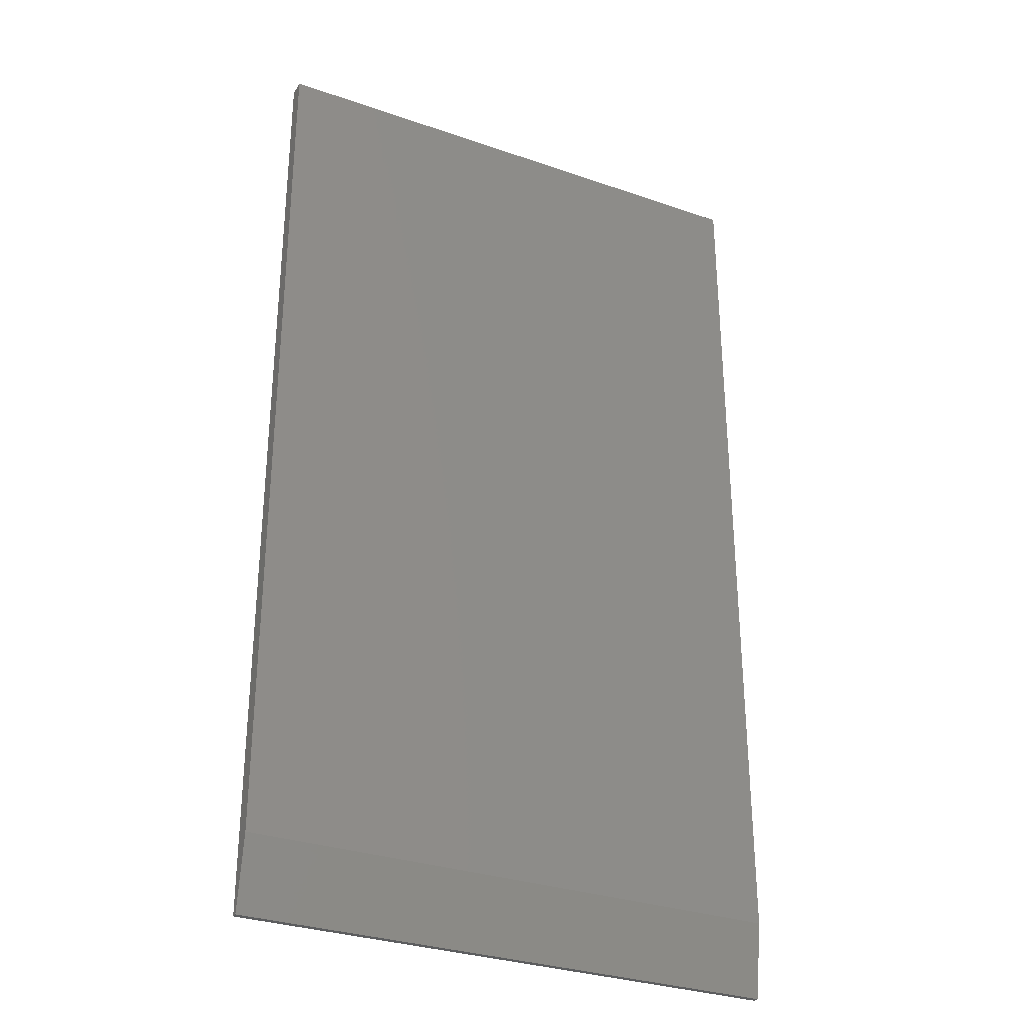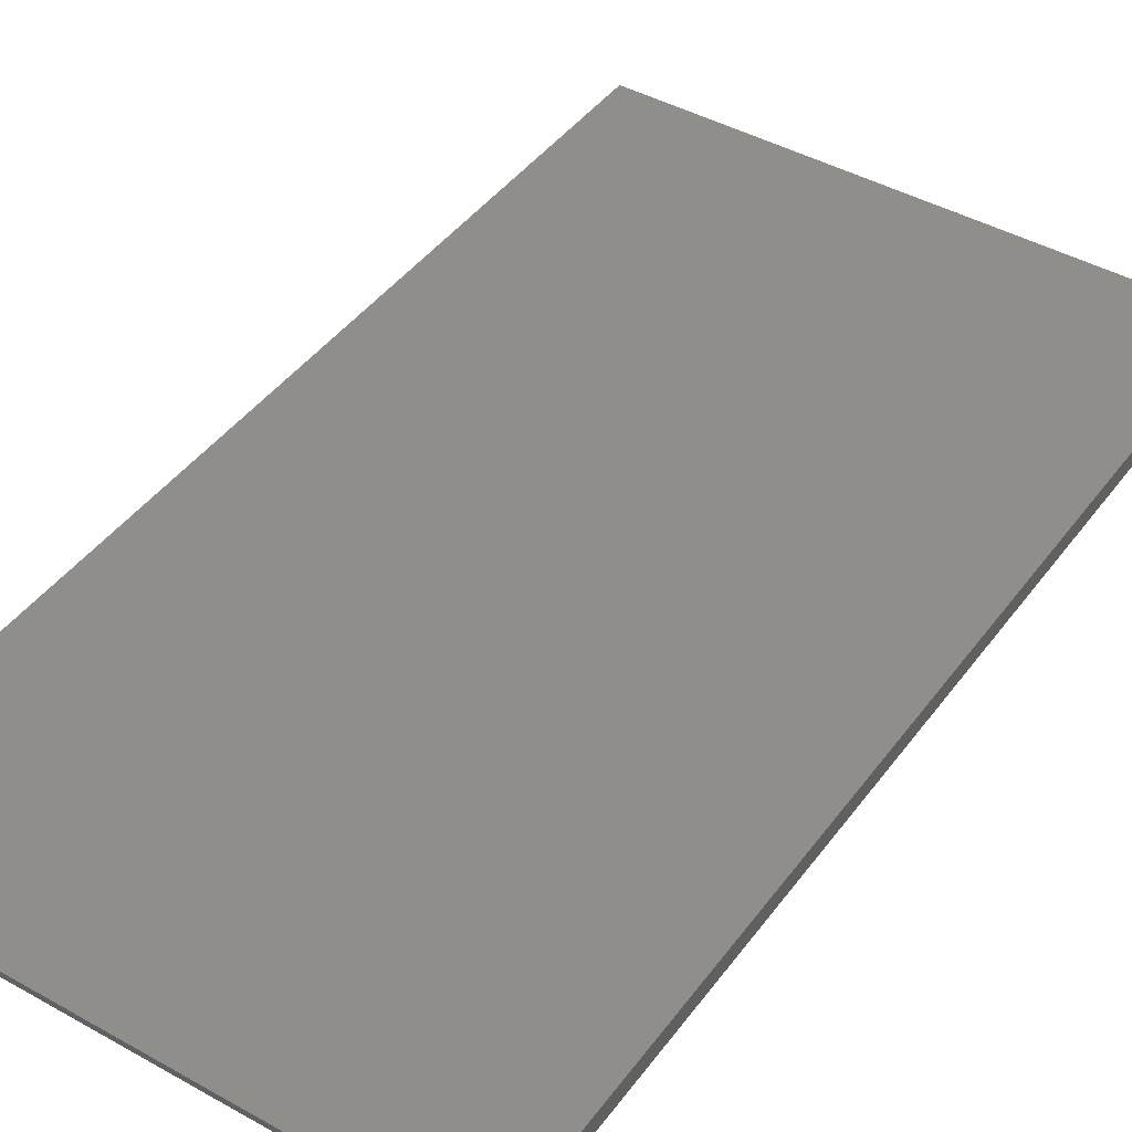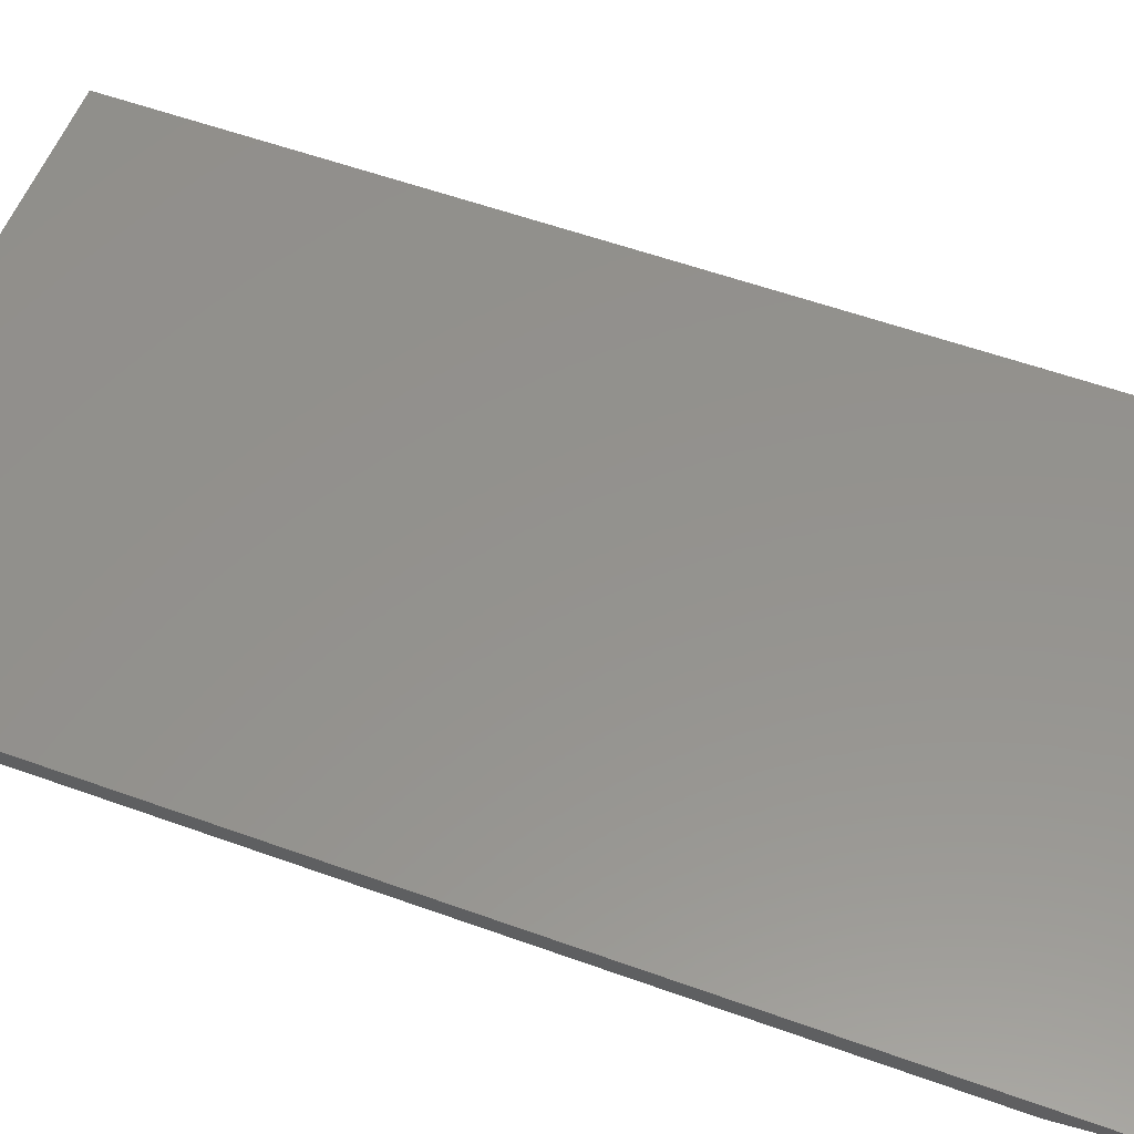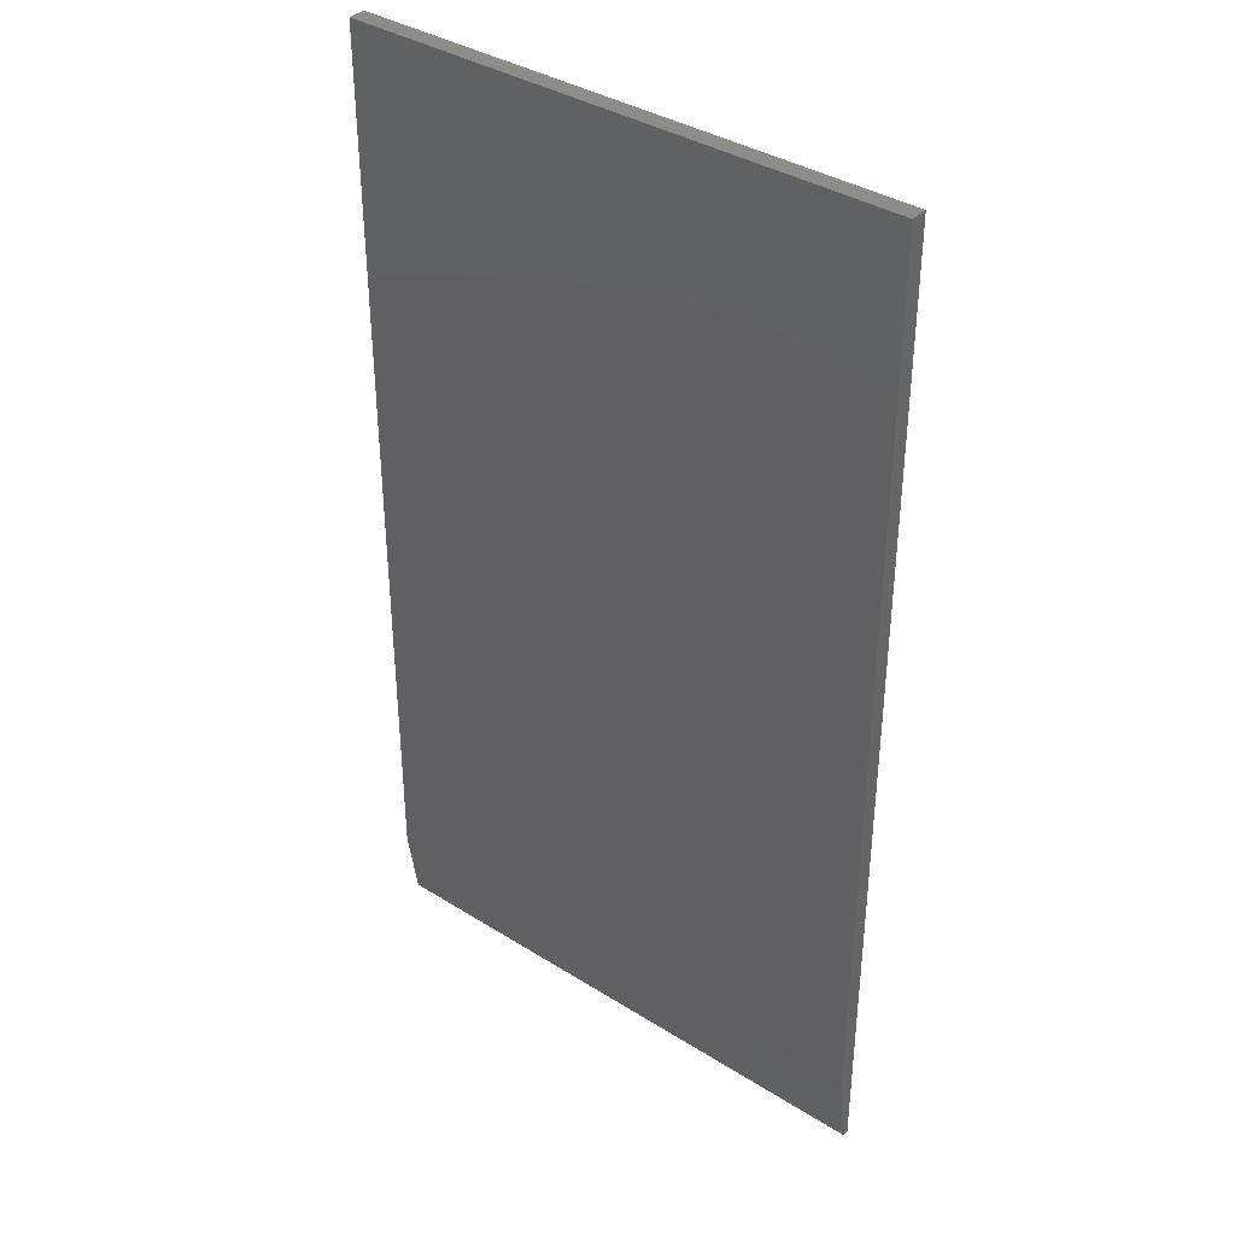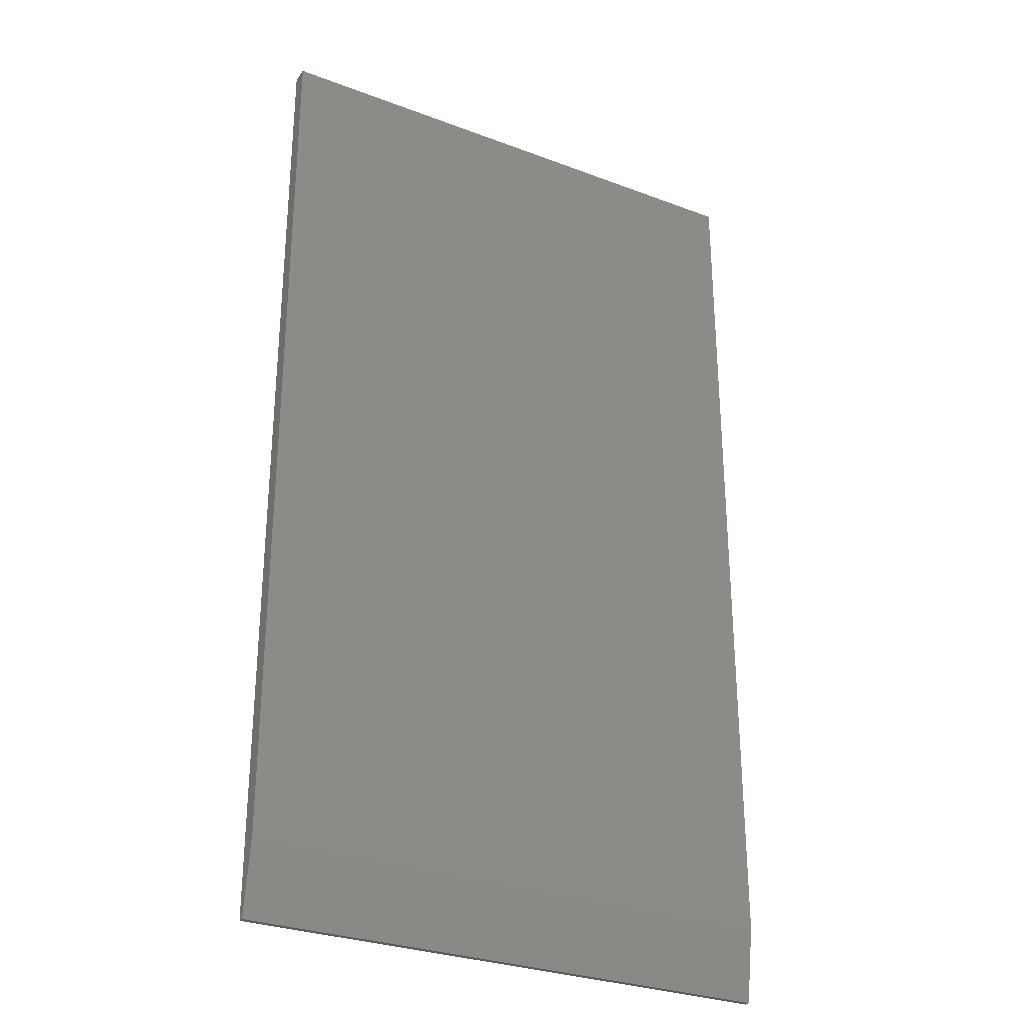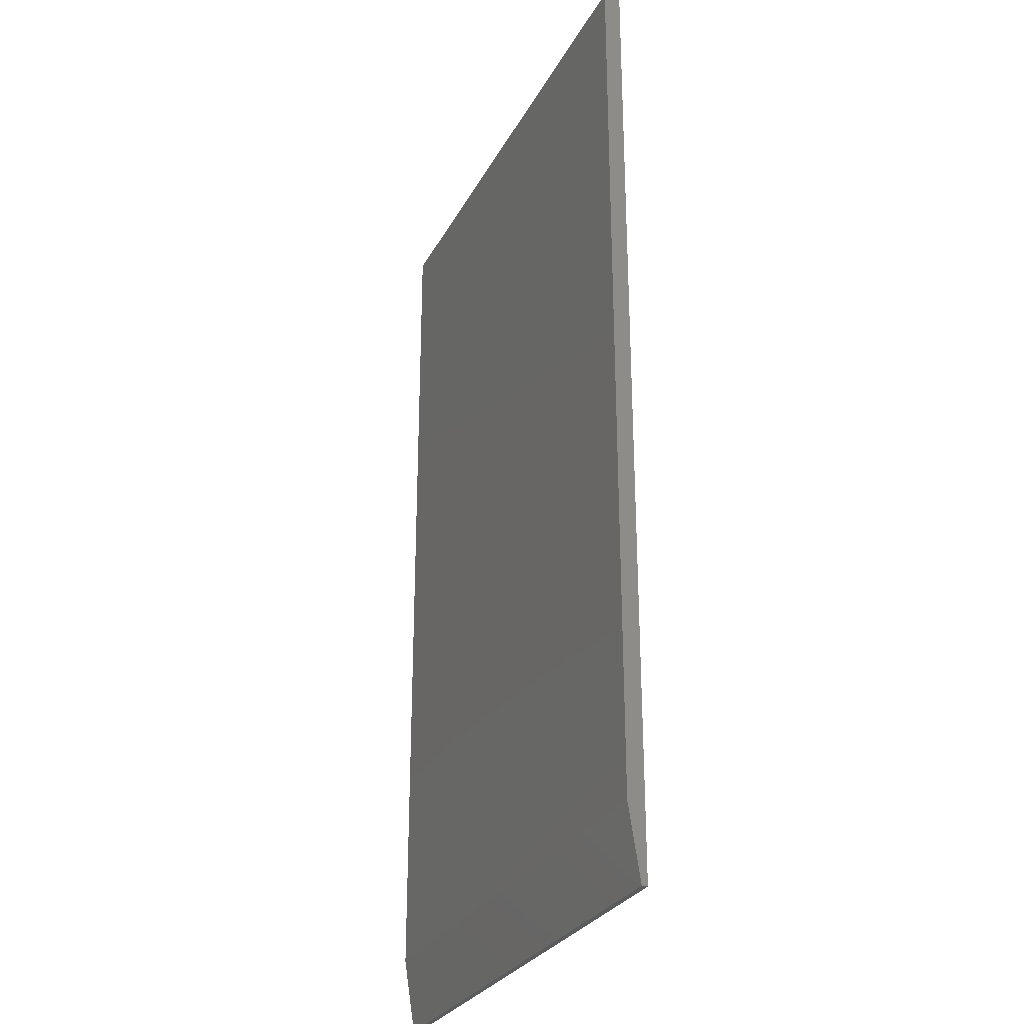
<metadata>
{"format":"stl","ext":"stl","renderer":"f3d","projection":"perspective","resolution":1024,"background":"white","views":[{"elev":-31.1,"azim":153.7,"up":"+Y"},{"elev":43.3,"azim":33.6,"up":"+Z"},{"elev":55.9,"azim":-69.2,"up":"+Z"},{"elev":37.5,"azim":-141.2,"up":"+Y"},{"elev":-29.5,"azim":151.0,"up":"+Y"},{"elev":-28.0,"azim":-113.0,"up":"+Y"}]}
</metadata>
<code>
# stl→obj: 10 verts, 16 faces
v -0.5625 -0.4844 0
v -0.5625 0.75 0
v 0.1828 -0.4844 0
v 0.1828 0.75 0
v -0.5625 0.75 0.02344
v -0.5625 -0.5859 0.02344
v -0.5625 -0.5859 0.01562
v 0.1828 0.75 0.02344
v 0.1828 -0.5859 0.02344
v 0.1828 -0.5859 0.01562
f 1 2 3
f 3 2 4
f 5 2 6
f 6 2 1
f 6 1 7
f 4 8 3
f 3 8 9
f 3 9 10
f 6 7 9
f 9 7 10
f 7 1 10
f 10 1 3
f 6 9 5
f 5 9 8
f 8 4 5
f 5 4 2

</code>
